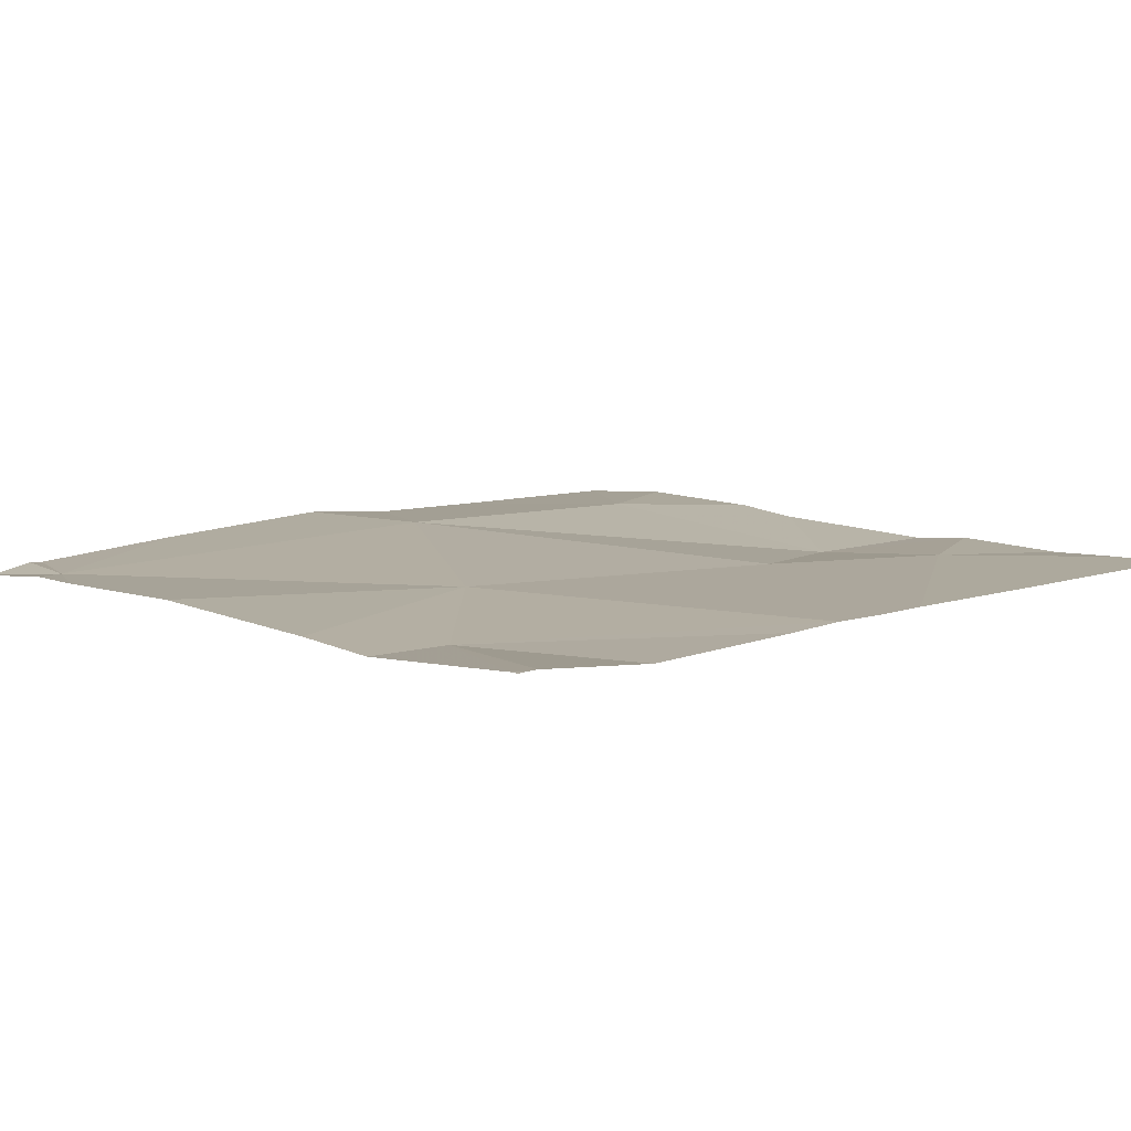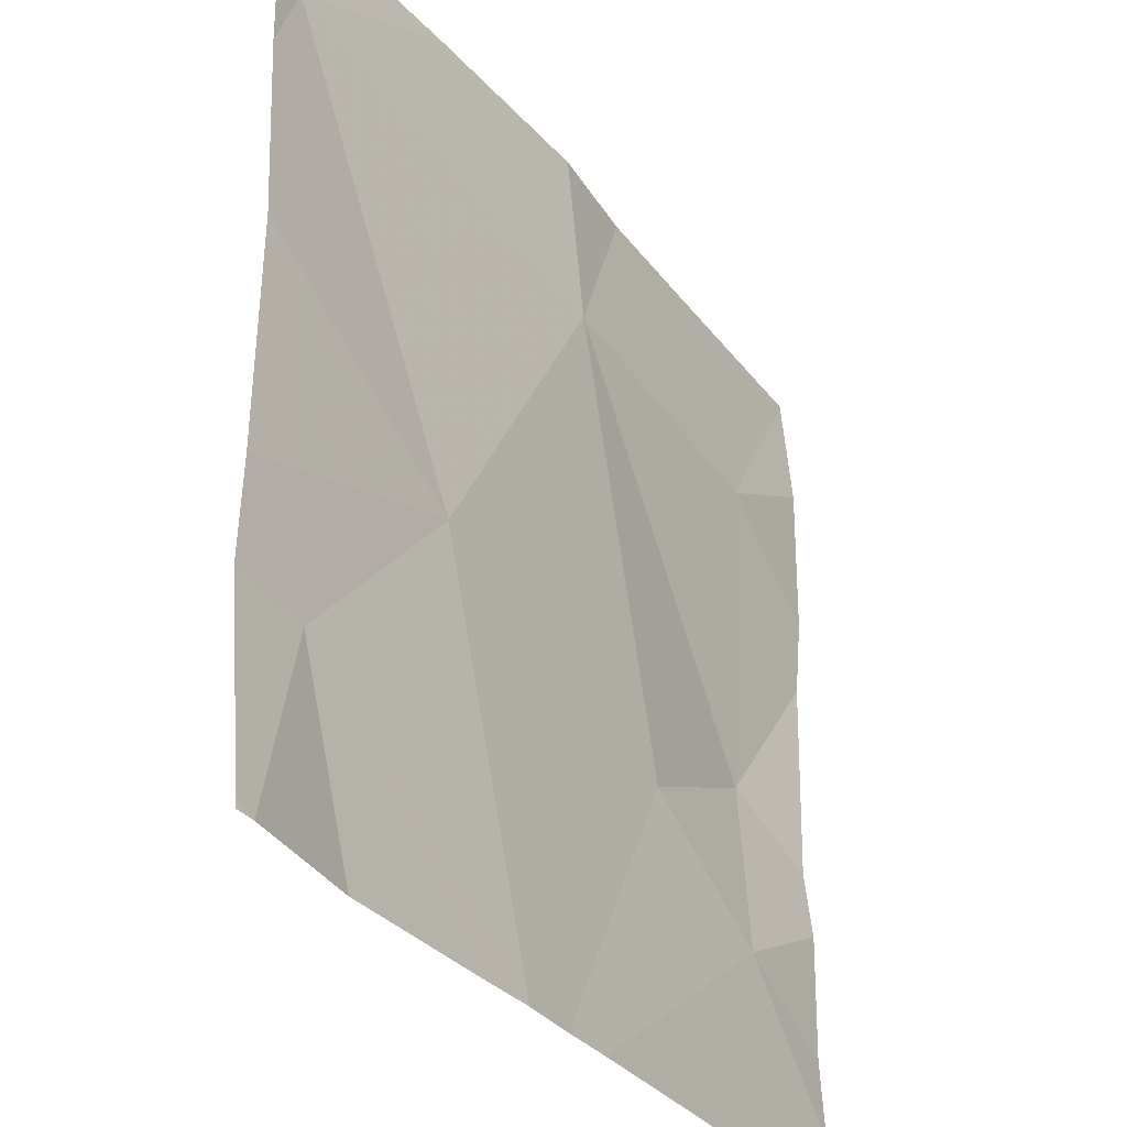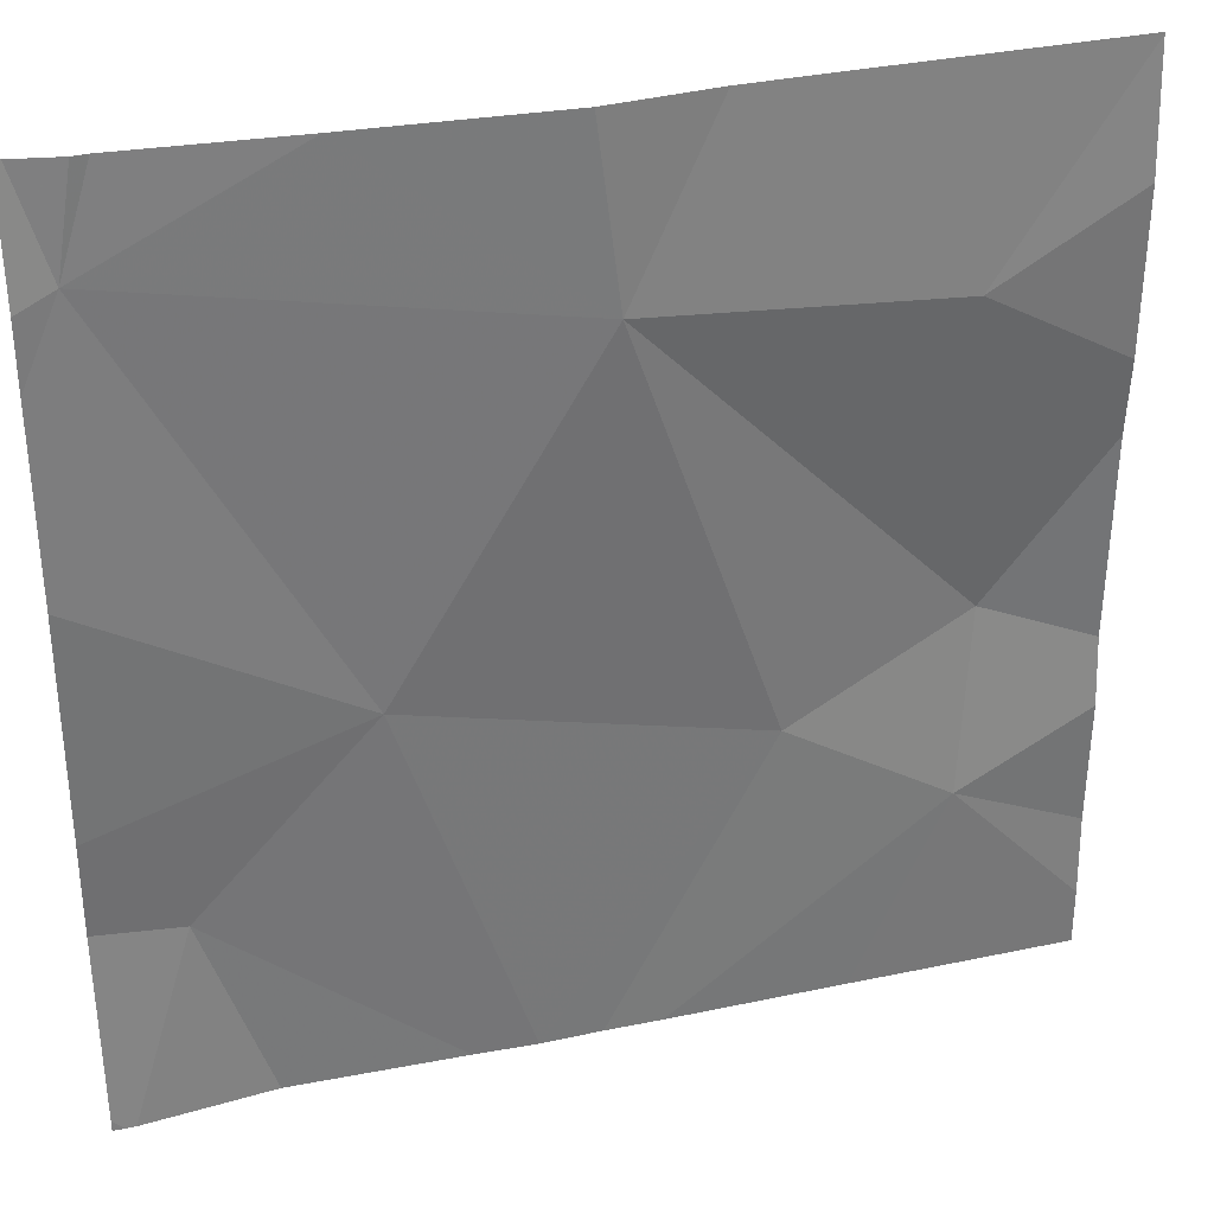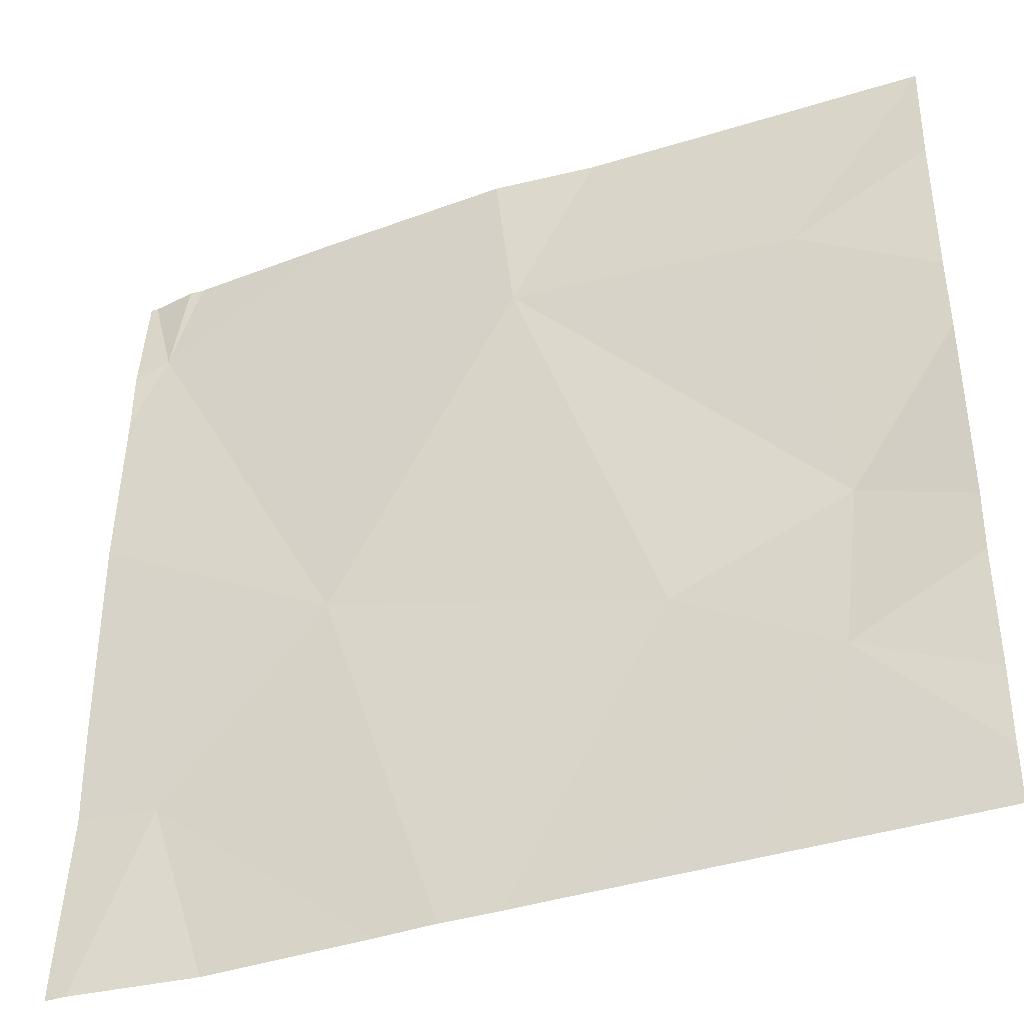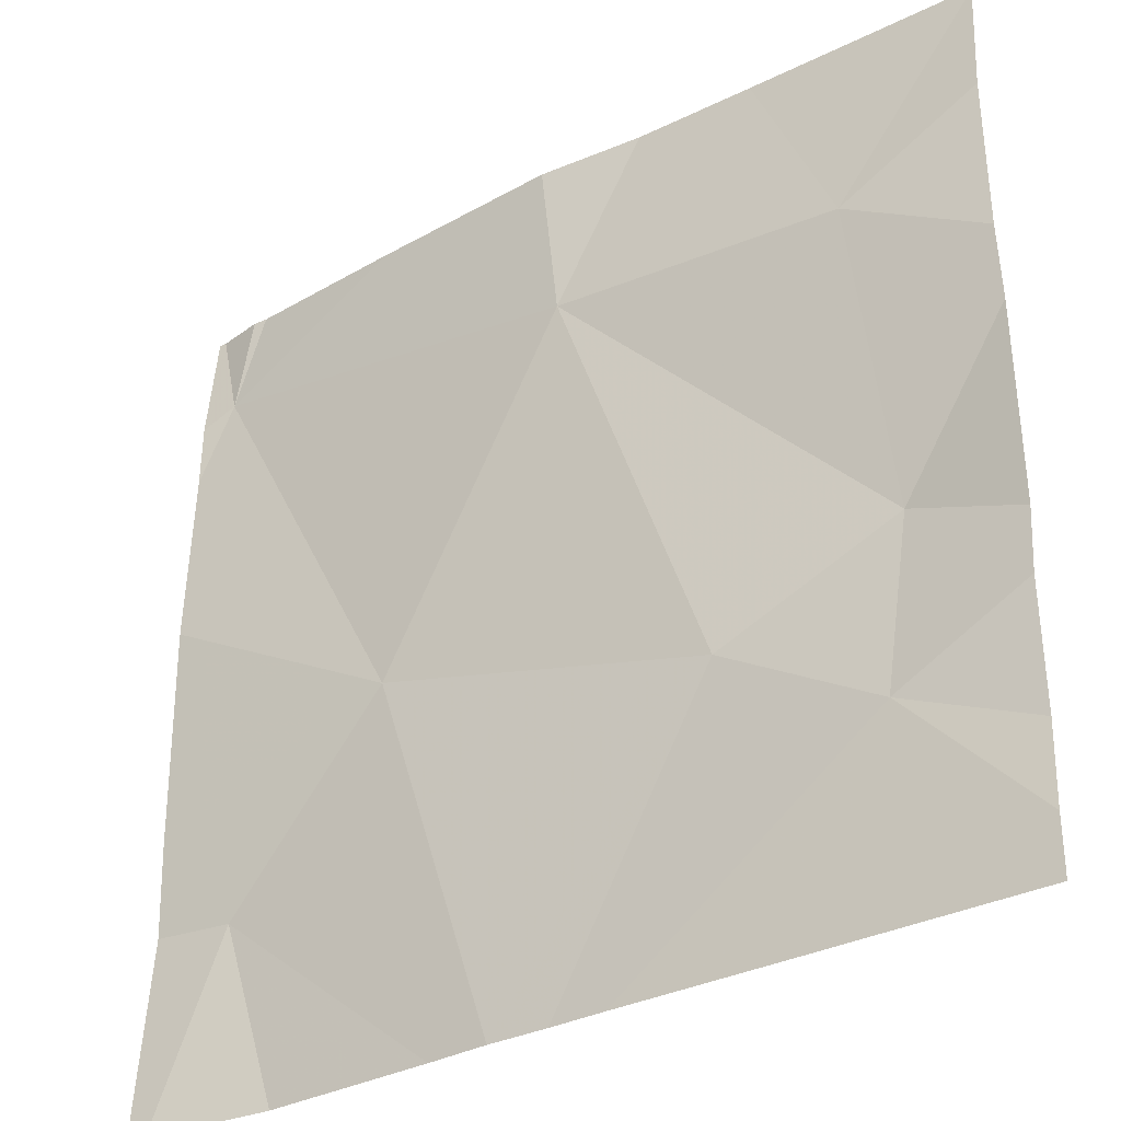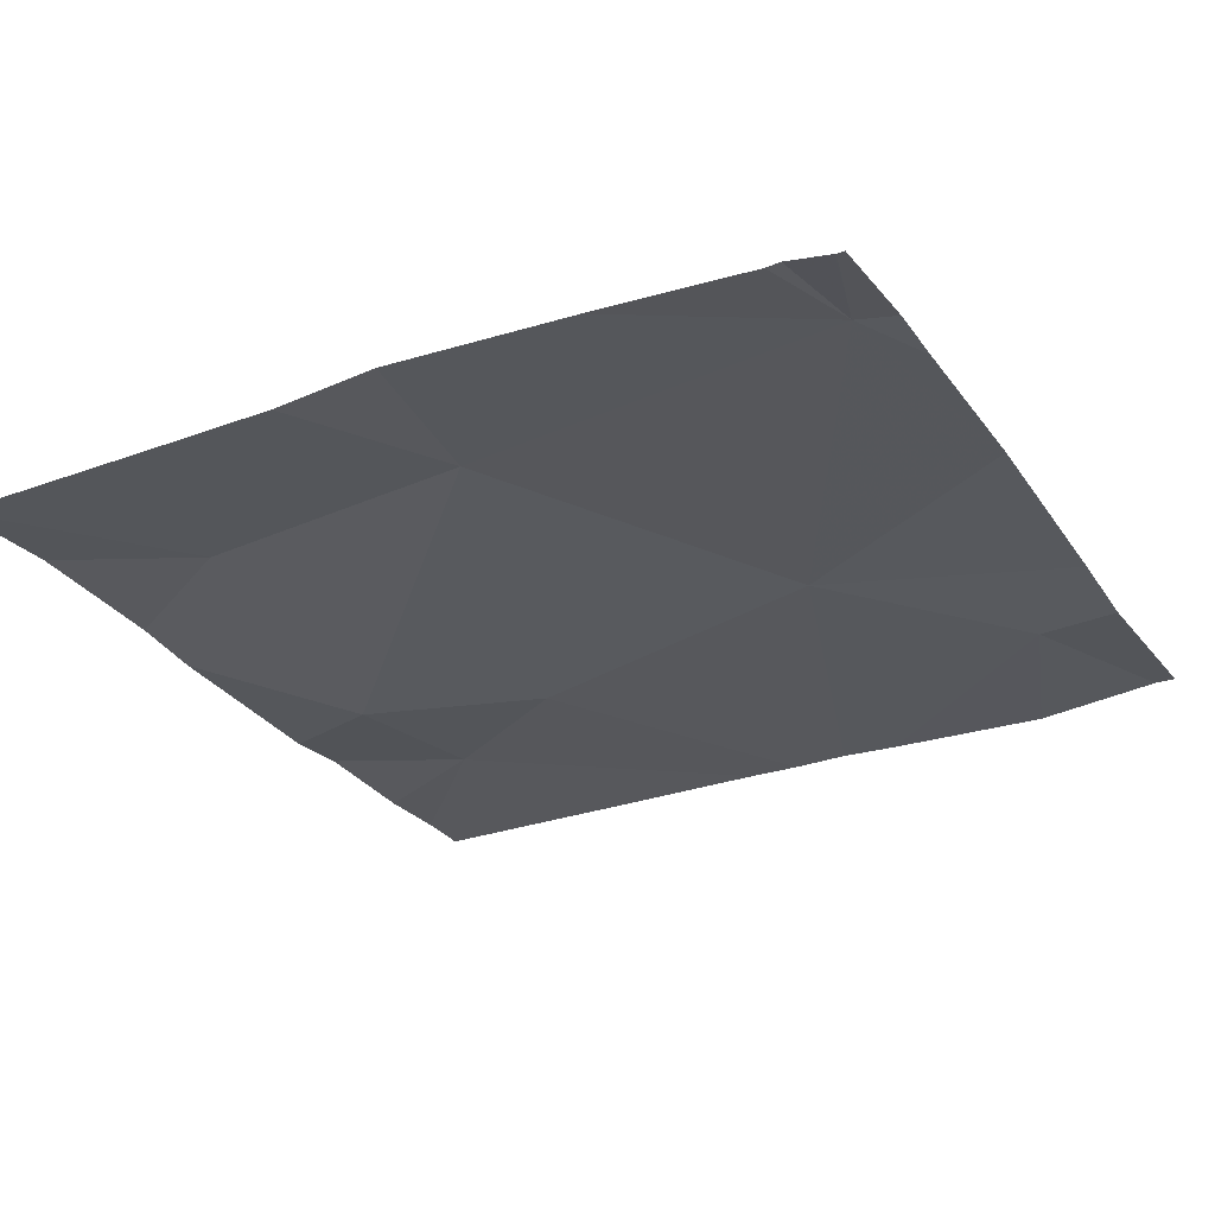
<metadata>
{"format":"obj","ext":"obj","renderer":"f3d","projection":"perspective","resolution":1024,"background":"white","views":[{"elev":9.2,"azim":-41.6,"up":"+Z"},{"elev":-32.8,"azim":-58.4,"up":"+Y"},{"elev":33.3,"azim":-16.2,"up":"+Y"},{"elev":-39.7,"azim":21.7,"up":"+Y"},{"elev":-33.4,"azim":34.6,"up":"+Y"},{"elev":-28.9,"azim":-152.0,"up":"+Z"}]}
</metadata>
<code>
v -129.9 235.3 483.3
v -130.3 235.3 483.2
v -129.8 235.3 483.3
v -129.5 234.6 483.3
v -129.9 234.3 483.3
v -129.9 234.3 483.3
v -130 234.3 483.3
v -129.5 234.7 483.2
v -129.5 235.1 483.3
v -130.1 235.3 483.3
v -129.6 235.3 483.3
v -129.7 234.7 483.3
v -130.1 234.7 483.3
v -129.4 235 483.3
v -129.4 234.5 483.3
v -129.4 234.9 483.3
v -129.9 235.1 483.3
v -130.3 235.2 483.2
v -130.3 234.5 483.2
v -129.4 234.7 483.2
v -129.6 234.3 483.3
v -130.3 234.3 483.3
v -129.8 234.3 483.3
v -129.4 234.6 483.3
v -130.3 234.7 483.3
v -130.3 234.9 483.3
v -130.3 234.4 483.3
v -130.3 234.6 483.2
v -130.3 235.1 483.2
v -130.3 235.2 483.2
v -130.3 235.3 483.2
v -129.4 235.3 483.3
v -129.4 235.2 483.3
v -129.4 234.4 483.3
v -130.3 235.3 483.2
v -130.2 234.3 483.3
v -130.3 234.3 483.3
v -129.6 234.3 483.3
v -130.3 234.3 483.3
v -129.4 234.3 483.3
v -129.4 234.3 483.3
v -130.3 235.3 483.2
v -130.3 235.3 483.2
v -129.4 235.3 483.3
v -129.4 235.3 483.3
f 43 30 31
f 9 8 16
f 12 13 5
f 36 19 22
f 13 17 18
f 12 8 17
f 5 19 7
f 17 8 9
f 42 18 2
f 22 19 27
f 27 19 28
f 4 8 12
f 23 12 6
f 11 9 32
f 26 18 29
f 7 19 36
f 8 4 24
f 10 17 1
f 19 13 25
f 13 12 17
f 32 9 33
f 20 8 24
f 3 17 9
f 11 32 44
f 3 9 11
f 1 17 3
f 25 13 26
f 6 12 5
f 14 9 16
f 26 13 18
f 16 8 20
f 5 13 19
f 22 27 37
f 15 4 34
f 10 18 17
f 28 19 25
f 29 18 30
f 30 18 31
f 24 4 15
f 21 4 23
f 33 9 14
f 23 4 12
f 34 4 38
f 31 18 42
f 37 27 39
f 38 4 21
f 2 18 35
f 35 18 10
f 40 34 38
f 41 34 40
f 44 32 45

</code>
